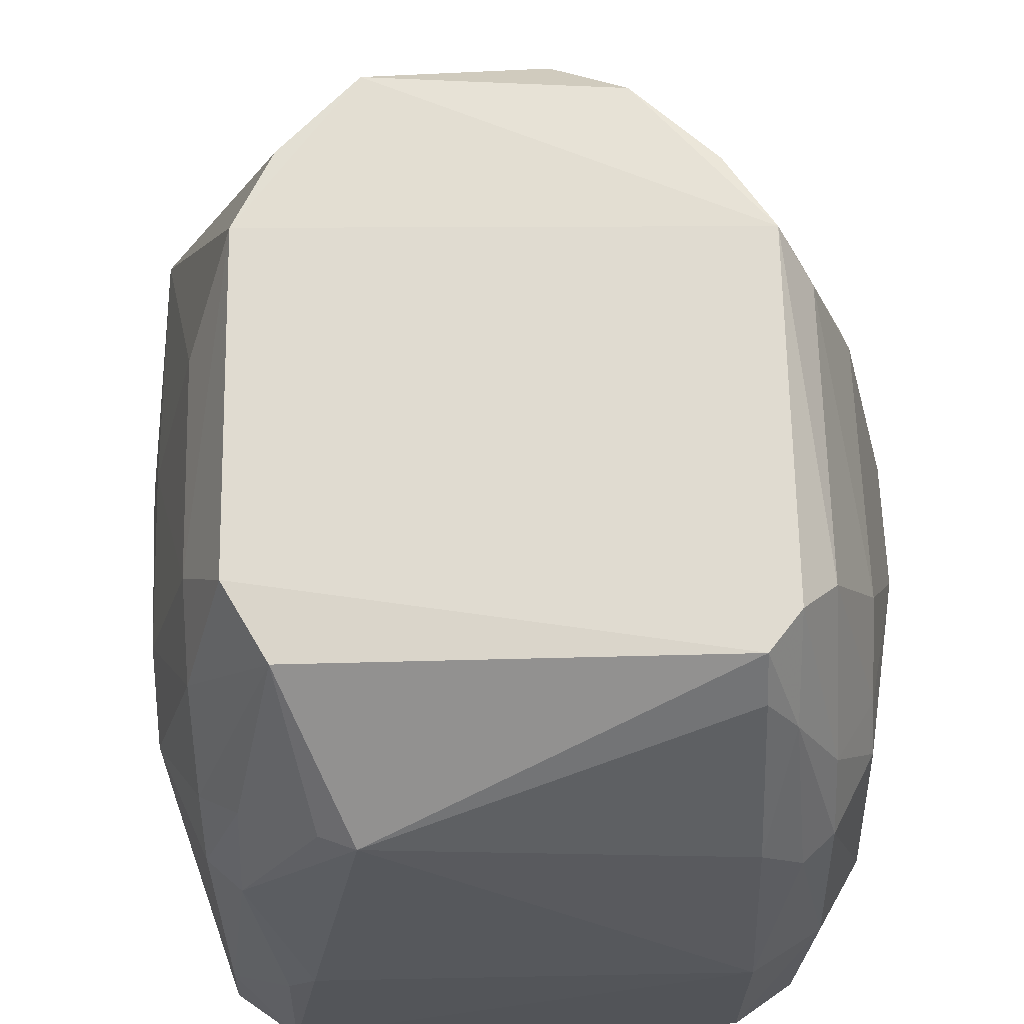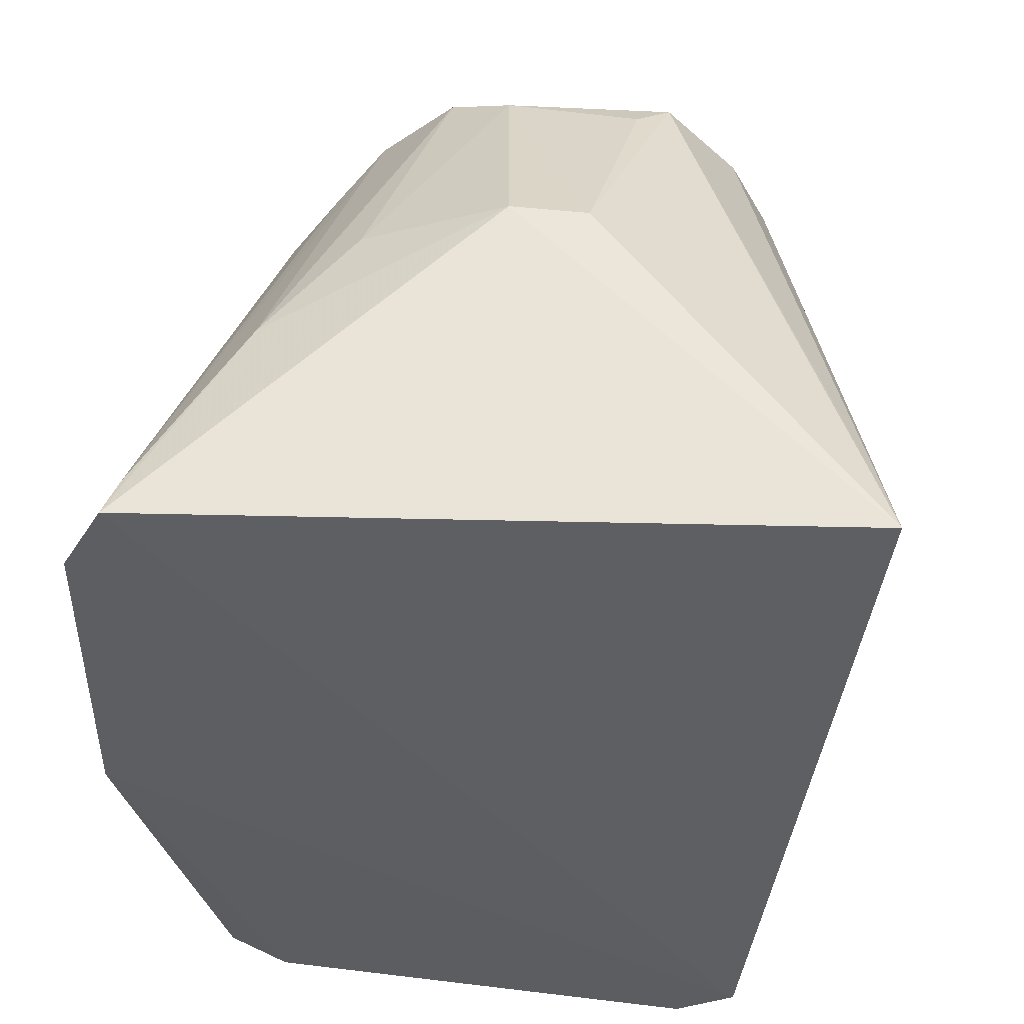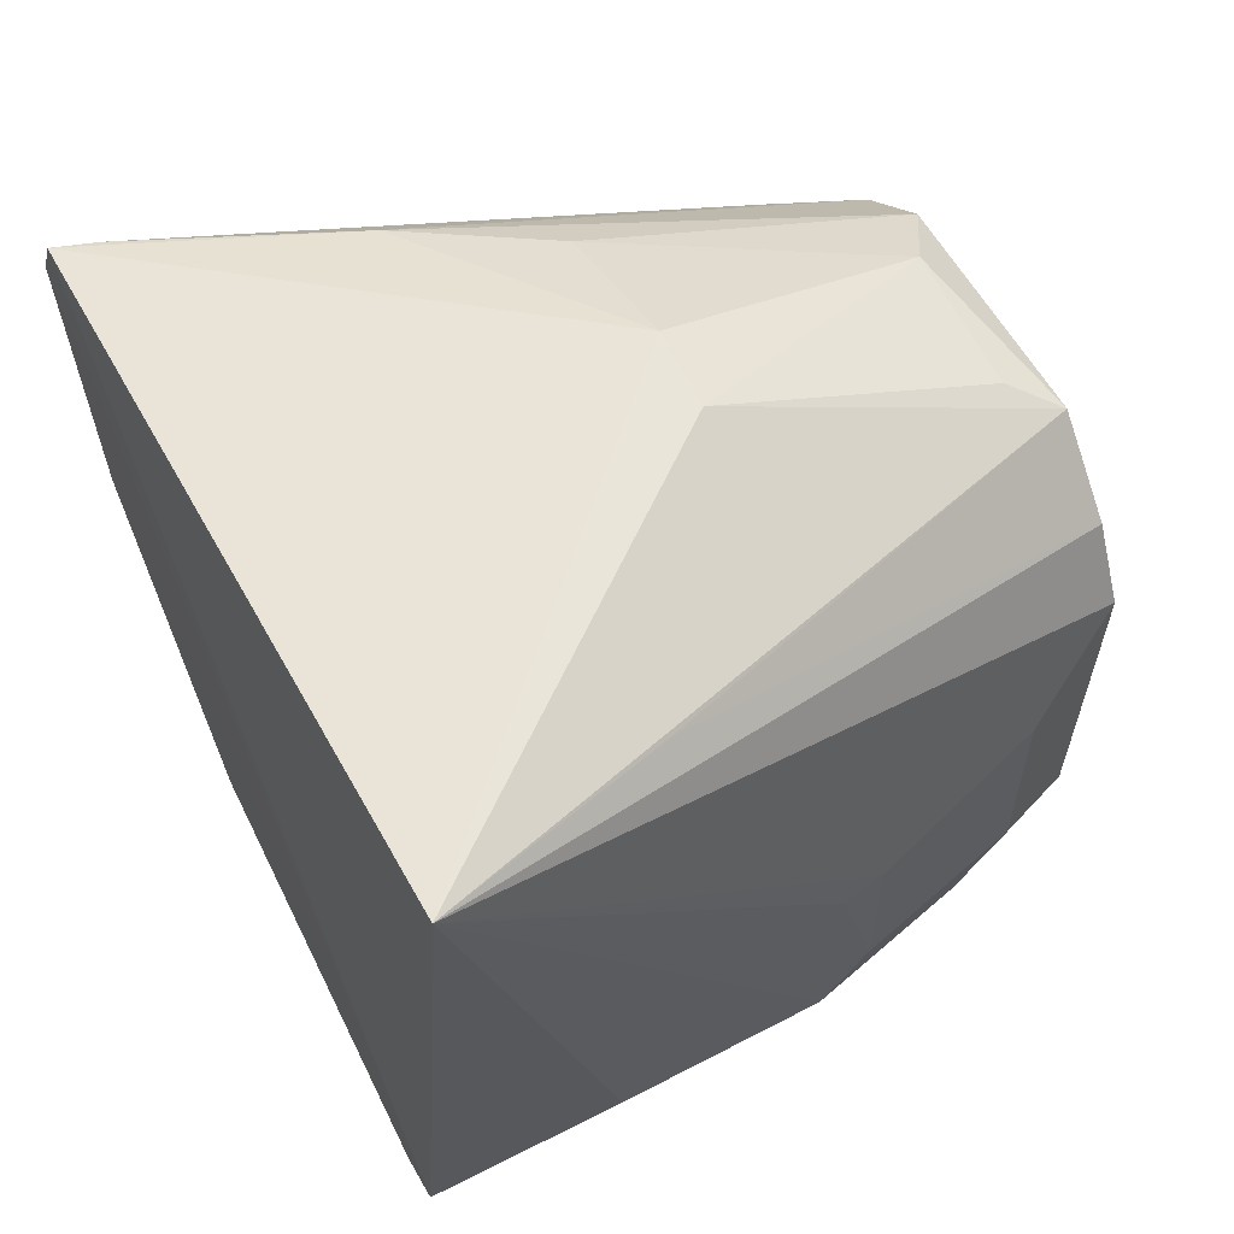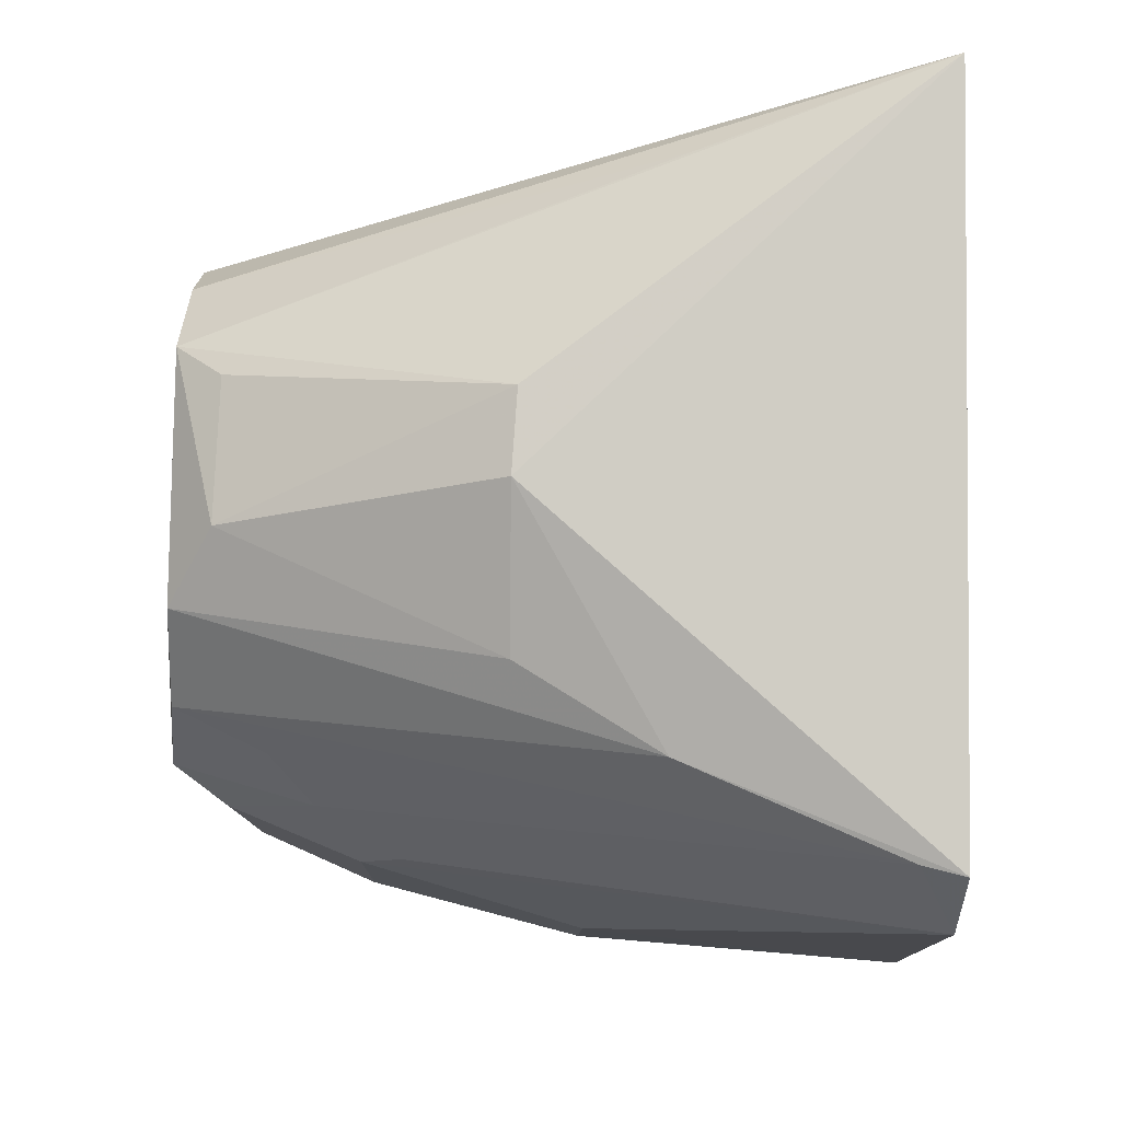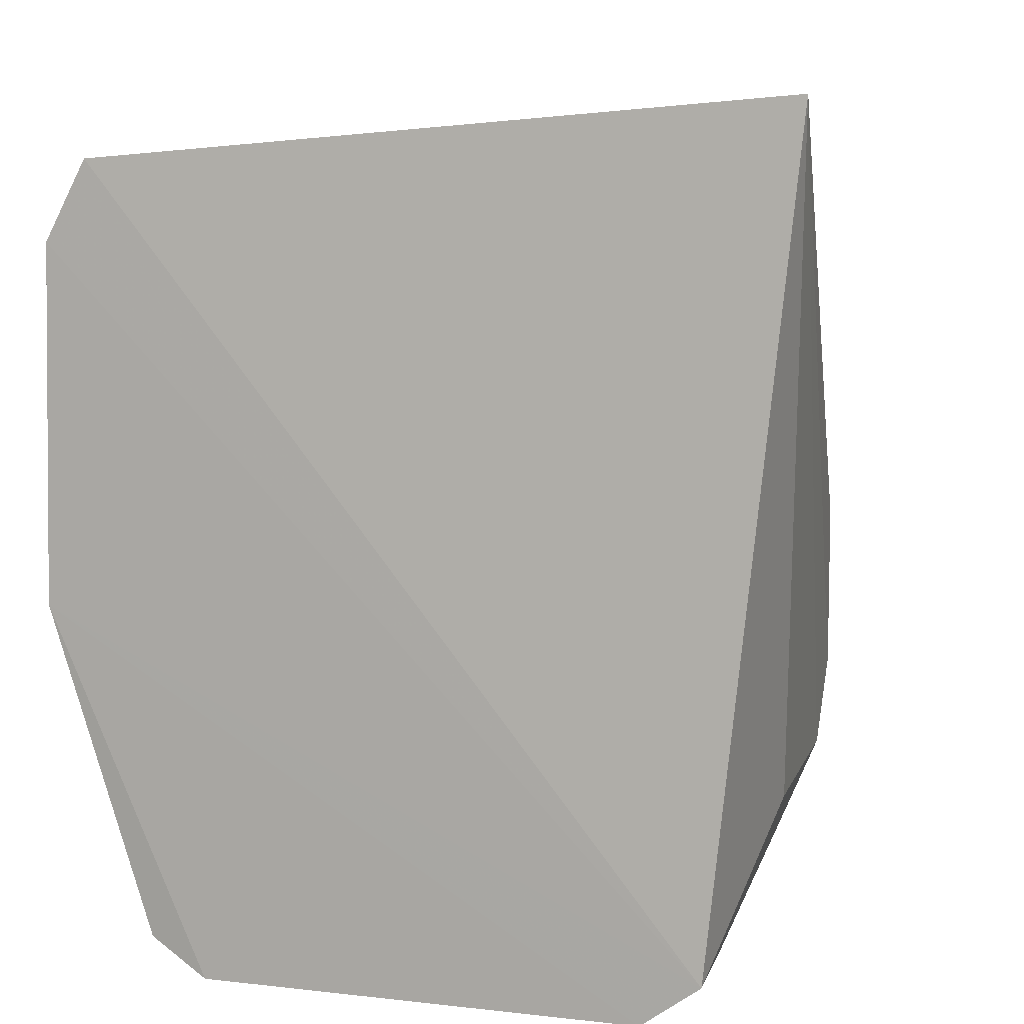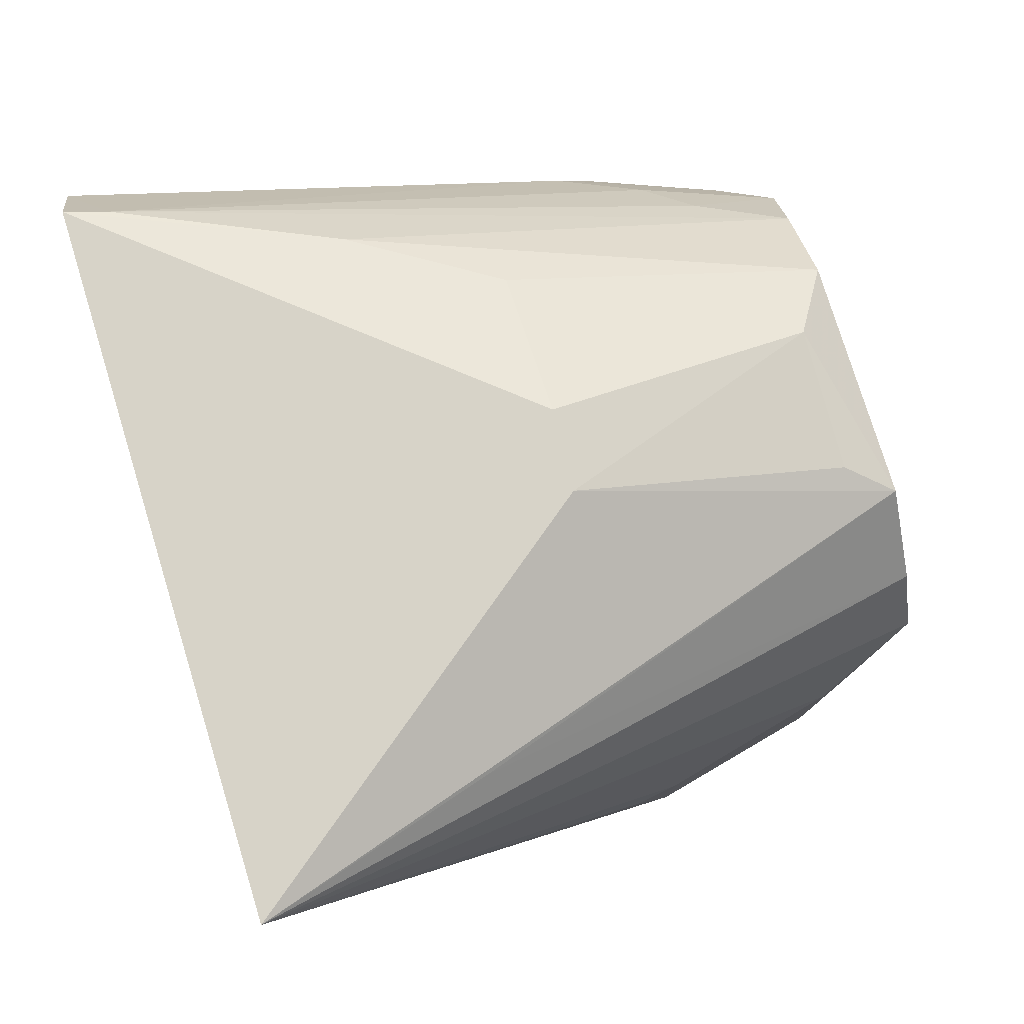
<metadata>
{"format":"obj","ext":"obj","renderer":"f3d","projection":"perspective","resolution":1024,"background":"white","views":[{"elev":68.5,"azim":-1.6,"up":"+Z"},{"elev":50.8,"azim":-172.6,"up":"+Y"},{"elev":61.1,"azim":-116.3,"up":"+Y"},{"elev":79.3,"azim":92.8,"up":"+Y"},{"elev":8.3,"azim":-162.8,"up":"+Y"},{"elev":79.5,"azim":-105.0,"up":"+Y"}]}
</metadata>
<code>
v -0.0222 0.002514 0.05739
v -0.01879 -0.01361 0.04674
v -0.01863 0.01297 0.02888
v -0.04686 0.01526 0.02997
v -0.0416 -0.01005 0.05722
v -0.04104 -0.02004 0.02941
v -0.0313 0.01441 0.04489
v -0.01696 -0.0003717 0.04168
v -0.02346 -0.013 0.05689
v -0.0205 -0.01849 0.02958
v -0.04348 -0.01825 0.02938
v -0.02718 0.008324 0.05714
v -0.01886 -0.008863 0.05037
v -0.01905 0.002587 0.04856
v -0.03736 -0.01798 0.05181
v -0.01643 -0.004866 0.02911
v -0.02159 -0.01753 0.04645
v -0.04499 -0.01215 0.04511
v -0.02401 0.005376 0.05717
v -0.02227 0.01225 0.03907
v -0.04135 0.002873 0.05759
v -0.01689 -0.005264 0.04181
v -0.0208 -0.01011 0.05528
v -0.01688 0.009721 0.02889
v -0.02078 0.003849 0.05182
v -0.01899 0.001051 0.0502
v -0.03996 -0.01296 0.05692
v -0.0419 -0.01764 0.04504
v -0.02285 -0.02003 0.02945
v -0.01855 -0.01551 0.03838
v -0.02052 -0.01471 0.04986
v -0.02324 -0.01774 0.04829
v -0.04514 -0.01249 0.0368
v -0.02539 0.01207 0.04467
v -0.01899 0.01274 0.03055
v -0.03674 0.008853 0.05746
v -0.04312 -0.0004529 0.05383
v -0.0189 -0.01217 0.04853
v -0.02219 -0.01144 0.05682
v -0.02085 0.001174 0.05535
v -0.02247 0.005363 0.05356
v -0.04332 -0.01815 0.03285
v -0.03972 -0.01958 0.03818
v -0.04162 -0.01603 0.04984
v -0.02015 -0.01814 0.03832
v -0.01884 -0.0156 0.03318
v -0.02039 -0.01651 0.04664
v -0.02341 -0.01424 0.05506
v -0.02284 -0.01973 0.03821
v -0.02992 0.01018 0.05551
v -0.03449 0.01449 0.04482
v -0.03978 0.005873 0.05751
v -0.04322 -0.008711 0.0538
v -0.04538 -0.002025 0.04518
v -0.02219 -0.01445 0.05317
v -0.04083 -0.0194 0.03644
v -0.0432 -0.01645 0.04503
v -0.03872 -0.01742 0.05158
v -0.04322 -0.01196 0.05183
v -0.03549 0.009958 0.05558
v -0.04363 0.01301 0.0391
v -0.04505 -0.002049 0.0469
v -0.0451 -0.008865 0.04692
v -0.04316 -0.01496 0.04825
f 7 3 4
f 9 1 5
f 11 4 3
f 16 6 11
f 19 12 1
f 20 3 7
f 20 12 19
f 21 5 1
f 22 16 8
f 24 8 16
f 24 16 11
f 24 11 3
f 26 24 14
f 26 8 24
f 26 22 8
f 26 13 22
f 27 15 9
f 27 9 5
f 29 16 10
f 29 6 16
f 30 22 2
f 30 16 22
f 33 18 4
f 33 4 11
f 33 11 18
f 34 20 7
f 34 12 20
f 35 20 19
f 35 3 20
f 35 25 14
f 35 24 3
f 35 14 24
f 36 21 1
f 36 1 12
f 37 21 4
f 38 22 13
f 38 2 22
f 38 13 23
f 38 31 2
f 38 23 31
f 39 23 1
f 39 1 9
f 39 31 23
f 40 25 1
f 40 14 25
f 40 26 14
f 40 1 23
f 40 23 13
f 40 13 26
f 41 19 1
f 41 1 25
f 41 35 19
f 41 25 35
f 42 11 6
f 42 18 11
f 43 15 28
f 45 29 10
f 45 10 30
f 46 30 10
f 46 10 16
f 46 16 30
f 47 2 31
f 47 17 45
f 47 45 30
f 47 30 2
f 48 9 15
f 48 15 32
f 49 17 32
f 49 45 17
f 49 29 45
f 49 32 15
f 49 15 43
f 49 43 6
f 49 6 29
f 50 34 7
f 50 12 34
f 50 36 12
f 51 7 4
f 51 4 36
f 51 50 7
f 52 4 21
f 52 21 36
f 53 5 21
f 53 21 37
f 55 39 9
f 55 31 39
f 55 9 48
f 55 47 31
f 55 17 47
f 55 48 32
f 55 32 17
f 56 42 6
f 56 28 42
f 56 43 28
f 56 6 43
f 57 42 28
f 57 18 42
f 57 28 44
f 58 44 28
f 58 28 15
f 58 15 27
f 58 27 44
f 59 27 5
f 59 5 53
f 60 51 36
f 60 36 50
f 60 50 51
f 61 52 36
f 61 36 4
f 61 4 52
f 62 37 4
f 62 4 54
f 62 53 37
f 63 54 4
f 63 4 18
f 63 62 54
f 63 53 62
f 63 59 53
f 63 18 59
f 64 44 27
f 64 27 59
f 64 57 44
f 64 59 18
f 64 18 57

</code>
